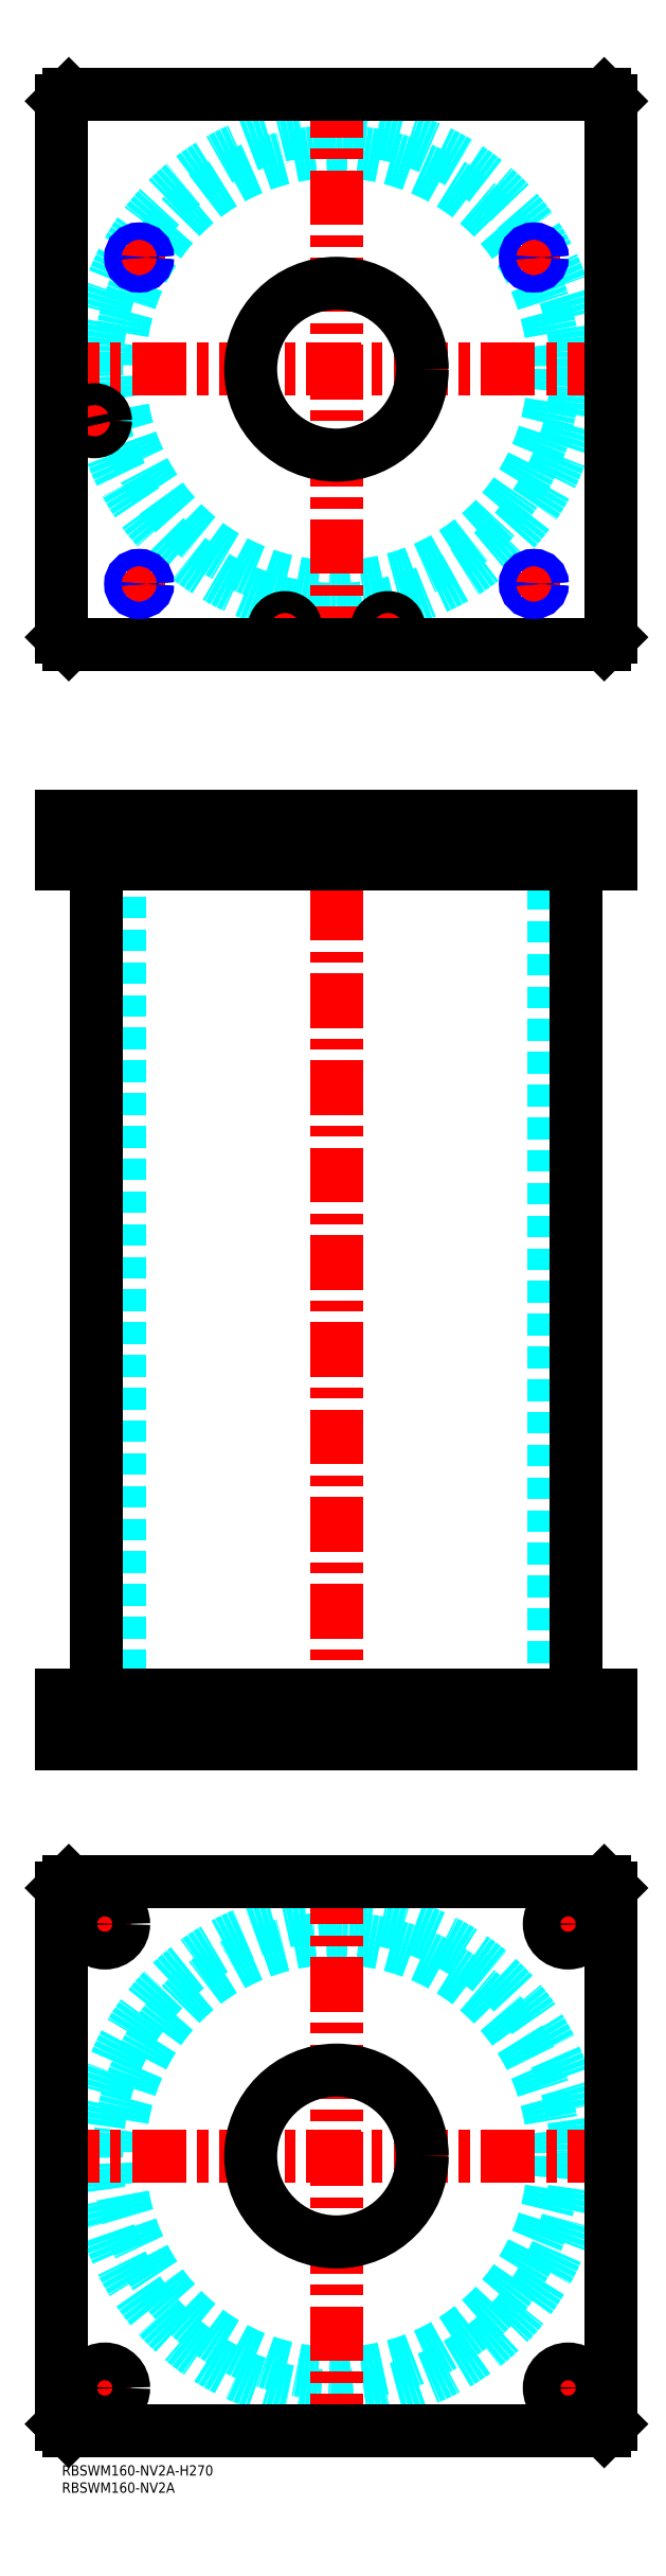
<metadata>
{"format":"dxf","ext":"dxf","renderer":"ezdxf+matplotlib","layout":"modelspace","background":"white","min_lineweight":24,"dpi":150}
</metadata>
<code>
0
SECTION
2
ENTITIES
0
TEXT
8
MSM_PART_NUMBER
10
0
20
-8
30
0
40
3
1
RBSWM160-NV2A
0
TEXT
8
MSM_PART_NUMBER
10
0
20
-3
30
0
40
3
1
RBSWM160-NV2A-H270
0
CIRCLE
8
MSM_DASHED
10
80
20
90
30
0
40
63.3
0
CIRCLE
8
MSM_DASHED
10
80
20
90
30
0
40
69.9
0
LINE
8
MSM_CENTER
10
-5
20
90
30
0
11
165
21
90
31
0
0
LINE
8
MSM_CENTER
10
80
20
5
30
0
11
80
21
175
31
0
0
LINE
8
MSM_CENTER
10
6
20
157.5
30
0
11
19
21
157.5
31
0
0
LINE
8
MSM_CENTER
10
12.5
20
151
30
0
11
12.5
21
164
31
0
0
LINE
8
MSM_CENTER
10
6
20
22.5
30
0
11
19
21
22.5
31
0
0
LINE
8
MSM_CENTER
10
12.5
20
16
30
0
11
12.5
21
29
31
0
0
LINE
8
MSM_CENTER
10
141
20
157.5
30
0
11
154
21
157.5
31
0
0
LINE
8
MSM_CENTER
10
147.5
20
151
30
0
11
147.5
21
164
31
0
0
LINE
8
MSM_CENTER
10
141
20
22.5
30
0
11
154
21
22.5
31
0
0
LINE
8
MSM_CENTER
10
147.5
20
16
30
0
11
147.5
21
29
31
0
0
CIRCLE
8
MSM_CONTINUOUS
10
12.5
20
157.5
30
0
40
5.5
0
LINE
8
MSM_CONTINUOUS
10
2
20
170
30
0
11
158
21
170
31
0
0
CIRCLE
8
MSM_CONTINUOUS
10
80
20
90
30
0
40
25
0
CIRCLE
8
MSM_CONTINUOUS
10
12.5
20
22.5
30
0
40
5.5
0
CIRCLE
8
MSM_CONTINUOUS
10
147.5
20
157.5
30
0
40
5.5
0
CIRCLE
8
MSM_CONTINUOUS
10
147.5
20
22.5
30
0
40
5.5
0
LINE
8
MSM_CONTINUOUS
10
2
20
10
30
0
11
0
21
12
31
0
0
LINE
8
MSM_CONTINUOUS
10
158
20
10
30
0
11
2
21
10
31
0
0
LINE
8
MSM_CONTINUOUS
10
160
20
12
30
0
11
158
21
10
31
0
0
LINE
8
MSM_CONTINUOUS
10
160
20
168
30
0
11
160
21
12
31
0
0
LINE
8
MSM_CONTINUOUS
10
158
20
170
30
0
11
160
21
168
31
0
0
LINE
8
MSM_CONTINUOUS
10
0
20
168
30
0
11
2
21
170
31
0
0
LINE
8
MSM_CONTINUOUS
10
0
20
12
30
0
11
0
21
168
31
0
0
LINE
8
MSM_DASHED
10
7
20
468
30
0
11
7
21
466
31
0
0
LINE
8
MSM_DASHED
10
12
20
466
30
0
11
12
21
468
31
0
0
LINE
8
MSM_DASHED
10
6.5
20
479.8
30
0
11
6.5
21
468
31
0
0
LINE
8
MSM_DASHED
10
12.5
20
468
30
0
11
12.5
21
479.8
31
0
0
LINE
8
MSM_DASHED
10
12.5
20
468
30
0
11
6.5
21
468
31
0
0
LINE
8
MSM_DASHED
10
12.5
20
479.8
30
0
11
12.7
21
480
31
0
0
LINE
8
MSM_DASHED
10
6.3
20
480
30
0
11
6.5
21
479.8
31
0
0
LINE
8
MSM_DASHED
10
12.5
20
479.8
30
0
11
6.5
21
479.8
31
0
0
LINE
8
MSM_DASHED
10
55
20
480
30
0
11
55
21
466
31
0
0
LINE
8
MSM_DASHED
10
105
20
466
30
0
11
105
21
480
31
0
0
LINE
8
MSM_DASHED
10
55
20
224
30
0
11
55
21
210
31
0
0
LINE
8
MSM_DASHED
10
105
20
210
30
0
11
105
21
224
31
0
0
LINE
8
MSM_DASHED
10
16.7
20
466
30
0
11
16.7
21
224
31
0
0
LINE
8
MSM_DASHED
10
143.3
20
224
30
0
11
143.3
21
466
31
0
0
LINE
8
MSM_DASHED
10
20.43
20
479.6
30
0
11
20.43
21
467.6
31
0
0
LINE
8
MSM_DASHED
10
24.57
20
467.6
30
0
11
24.57
21
479.6
31
0
0
LINE
8
MSM_DASHED
10
22.5
20
466.4
30
0
11
24.57
21
467.6
31
0
0
LINE
8
MSM_DASHED
10
20.43
20
467.6
30
0
11
22.5
21
466.4
31
0
0
LINE
8
MSM_DASHED
10
24.57
20
467.6
30
0
11
20.43
21
467.6
31
0
0
LINE
8
MSM_DASHED
10
137.5
20
466.4
30
0
11
139.6
21
467.6
31
0
0
LINE
8
MSM_DASHED
10
135.4
20
467.6
30
0
11
137.5
21
466.4
31
0
0
LINE
8
MSM_DASHED
10
135.4
20
479.6
30
0
11
135.4
21
467.6
31
0
0
LINE
8
MSM_DASHED
10
139.6
20
467.6
30
0
11
139.6
21
479.6
31
0
0
LINE
8
MSM_DASHED
10
139.6
20
467.6
30
0
11
135.4
21
467.6
31
0
0
LINE
8
MSM_DASHED
10
139.6
20
479.6
30
0
11
140
21
480
31
0
0
LINE
8
MSM_DASHED
10
135
20
480
30
0
11
135.4
21
479.6
31
0
0
LINE
8
MSM_DASHED
10
139.6
20
479.6
30
0
11
135.4
21
479.6
31
0
0
LINE
8
MSM_DASHED
10
24.57
20
479.6
30
0
11
25
21
480
31
0
0
LINE
8
MSM_DASHED
10
20
20
480
30
0
11
20.43
21
479.6
31
0
0
LINE
8
MSM_DASHED
10
24.57
20
479.6
30
0
11
20.43
21
479.6
31
0
0
LINE
8
MSM_DASHED
10
153
20
210
30
0
11
153
21
224
31
0
0
LINE
8
MSM_DASHED
10
142
20
224
30
0
11
142
21
210
31
0
0
LINE
8
MSM_DASHED
10
18
20
210
30
0
11
18
21
224
31
0
0
LINE
8
MSM_DASHED
10
7
20
224
30
0
11
7
21
210
31
0
0
LINE
8
MSM_DASHED
10
92.5
20
468
30
0
11
92.5
21
466
31
0
0
LINE
8
MSM_DASHED
10
97.5
20
466
30
0
11
97.5
21
468
31
0
0
LINE
8
MSM_DASHED
10
62.5
20
468
30
0
11
62.5
21
466
31
0
0
LINE
8
MSM_DASHED
10
67.5
20
466
30
0
11
67.5
21
468
31
0
0
LINE
8
MSM_DASHED
10
92
20
479.8
30
0
11
92
21
468
31
0
0
LINE
8
MSM_DASHED
10
98
20
468
30
0
11
98
21
479.8
31
0
0
LINE
8
MSM_DASHED
10
98
20
468
30
0
11
92
21
468
31
0
0
LINE
8
MSM_DASHED
10
62
20
479.8
30
0
11
62
21
468
31
0
0
LINE
8
MSM_DASHED
10
68
20
468
30
0
11
68
21
479.8
31
0
0
LINE
8
MSM_DASHED
10
68
20
468
30
0
11
62
21
468
31
0
0
LINE
8
MSM_DASHED
10
98
20
479.8
30
0
11
98.2
21
480
31
0
0
LINE
8
MSM_DASHED
10
91.8
20
480
30
0
11
92
21
479.8
31
0
0
LINE
8
MSM_DASHED
10
98
20
479.8
30
0
11
92
21
479.8
31
0
0
LINE
8
MSM_DASHED
10
68
20
479.8
30
0
11
68.2
21
480
31
0
0
LINE
8
MSM_DASHED
10
61.8
20
480
30
0
11
62
21
479.8
31
0
0
LINE
8
MSM_DASHED
10
68
20
479.8
30
0
11
62
21
479.8
31
0
0
LINE
8
MSM_DASHED
10
25
20
480
30
0
11
25
21
470
31
0
0
LINE
8
MSM_DASHED
10
24.57
20
469.3
30
0
11
25
21
470
31
0
0
LINE
8
MSM_DASHED
10
25
20
470
30
0
11
20
21
470
31
0
0
LINE
8
MSM_DASHED
10
20
20
480
30
0
11
20
21
470
31
0
0
LINE
8
MSM_DASHED
10
20.43
20
469.3
30
0
11
20
21
470
31
0
0
LINE
8
MSM_DASHED
10
140
20
480
30
0
11
140
21
470
31
0
0
LINE
8
MSM_DASHED
10
139.6
20
469.3
30
0
11
140
21
470
31
0
0
LINE
8
MSM_DASHED
10
140
20
470
30
0
11
135
21
470
31
0
0
LINE
8
MSM_DASHED
10
135
20
480
30
0
11
135
21
470
31
0
0
LINE
8
MSM_DASHED
10
135.4
20
469.3
30
0
11
135
21
470
31
0
0
LINE
8
MSM_CENTER
10
12.5
20
225
30
0
11
12.5
21
209
31
0
0
LINE
8
MSM_CENTER
10
147.5
20
225
30
0
11
147.5
21
209
31
0
0
LINE
8
MSM_CENTER
10
95
20
481
30
0
11
95
21
465
31
0
0
LINE
8
MSM_CENTER
10
65
20
481
30
0
11
65
21
465
31
0
0
LINE
8
MSM_CENTER
10
9.5
20
481
30
0
11
9.5
21
465
31
0
0
LINE
8
MSM_CENTER
10
80
20
485
30
0
11
80
21
205
31
0
0
LINE
8
MSM_CENTER
10
22.5
20
481
30
0
11
22.5
21
465.4
31
0
0
LINE
8
MSM_CENTER
10
137.5
20
481
30
0
11
137.5
21
465.4
31
0
0
LINE
8
MSM_CONTINUOUS
10
10.1
20
466
30
0
11
10.1
21
224
31
0
0
LINE
8
MSM_CONTINUOUS
10
149.9
20
224
30
0
11
149.9
21
466
31
0
0
LINE
8
MSM_CONTINUOUS
10
1.29e-14
20
480
30
0
11
160
21
480
31
0
0
LINE
8
MSM_CONTINUOUS
10
1.29e-14
20
466
30
0
11
160
21
466
31
0
0
LINE
8
MSM_CONTINUOUS
10
160
20
480
30
0
11
160
21
466
31
0
0
LINE
8
MSM_CONTINUOUS
10
158
20
480
30
0
11
158
21
466
31
0
0
LINE
8
MSM_CONTINUOUS
10
2
20
480
30
0
11
2
21
466
31
0
0
LINE
8
MSM_CONTINUOUS
10
1.29e-14
20
480
30
0
11
1.29e-14
21
466
31
0
0
LINE
8
MSM_CONTINUOUS
10
1.29e-14
20
210
30
0
11
1.29e-14
21
224
31
0
0
LINE
8
MSM_CONTINUOUS
10
2
20
210
30
0
11
2
21
224
31
0
0
LINE
8
MSM_CONTINUOUS
10
1.29e-14
20
224
30
0
11
160
21
224
31
0
0
LINE
8
MSM_CONTINUOUS
10
158
20
210
30
0
11
158
21
224
31
0
0
LINE
8
MSM_CONTINUOUS
10
1.29e-14
20
210
30
0
11
160
21
210
31
0
0
LINE
8
MSM_CONTINUOUS
10
160
20
210
30
0
11
160
21
224
31
0
0
CIRCLE
8
MSM_DASHED
10
80
20
610
30
0
40
63.3
0
ARC
8
MSM_DASHED
10
80
20
610
30
0
40
69.9
50
193
51
191
0
LINE
8
MSM_CENTER
10
19
20
642.5
30
0
11
26
21
642.5
31
0
0
LINE
8
MSM_CENTER
10
22.5
20
639
30
0
11
22.5
21
646
31
0
0
LINE
8
MSM_CENTER
10
134
20
642.5
30
0
11
141
21
642.5
31
0
0
LINE
8
MSM_CENTER
10
137.5
20
639
30
0
11
137.5
21
646
31
0
0
LINE
8
MSM_CENTER
10
134
20
547.5
30
0
11
141
21
547.5
31
0
0
LINE
8
MSM_CENTER
10
137.5
20
544
30
0
11
137.5
21
551
31
0
0
LINE
8
MSM_CENTER
10
90.5
20
534.5
30
0
11
99.5
21
534.5
31
0
0
LINE
8
MSM_CENTER
10
95
20
530
30
0
11
95
21
539
31
0
0
LINE
8
MSM_CENTER
10
5.3
20
595
30
0
11
13.7
21
595
31
0
0
LINE
8
MSM_CENTER
10
9.5
20
590.8
30
0
11
9.5
21
599.2
31
0
0
LINE
8
MSM_CENTER
10
60.8
20
534.5
30
0
11
69.2
21
534.5
31
0
0
LINE
8
MSM_CENTER
10
65
20
530.3
30
0
11
65
21
538.7
31
0
0
LINE
8
MSM_CENTER
10
19
20
547.5
30
0
11
26
21
547.5
31
0
0
LINE
8
MSM_CENTER
10
22.5
20
544
30
0
11
22.5
21
551
31
0
0
LINE
8
MSM_CENTER
10
-5
20
610
30
0
11
165
21
610
31
0
0
LINE
8
MSM_CENTER
10
80
20
525
30
0
11
80
21
695
31
0
0
ARC
8
MSM_CONTINUOUS
10
80
20
610
30
0
40
69.9
50
191
51
193
0
CIRCLE
8
MSM_CONTINUOUS
10
9.5
20
595
30
0
40
2.5
0
CIRCLE
8
MSM_CONTINUOUS
10
95
20
534.5
30
0
40
2.5
0
CIRCLE
8
MSM_CONTINUOUS
10
65
20
534.5
30
0
40
2.5
0
CIRCLE
8
MSM_CONTINUOUS
10
22.5
20
642.5
30
0
40
2.067
0
CIRCLE
8
MSM_CONTINUOUS
10
137.5
20
642.5
30
0
40
2.067
0
CIRCLE
8
MSM_CONTINUOUS
10
137.5
20
547.5
30
0
40
2.067
0
LINE
8
MSM_CONTINUOUS
10
2
20
530
30
0
11
158
21
530
31
0
0
LINE
8
MSM_CONTINUOUS
10
158
20
690
30
0
11
2
21
690
31
0
0
LINE
8
MSM_CONTINUOUS
10
160
20
688
30
0
11
158
21
690
31
0
0
LINE
8
MSM_CONTINUOUS
10
160
20
532
30
0
11
160
21
688
31
0
0
LINE
8
MSM_CONTINUOUS
10
158
20
530
30
0
11
160
21
532
31
0
0
LINE
8
MSM_CONTINUOUS
10
2.84e-14
20
532
30
0
11
2
21
530
31
0
0
LINE
8
MSM_CONTINUOUS
10
2.84e-14
20
688
30
0
11
2.84e-14
21
532
31
0
0
LINE
8
MSM_CONTINUOUS
10
2
20
690
30
0
11
2.84e-14
21
688
31
0
0
CIRCLE
8
MSM_CONTINUOUS
10
80
20
610
30
0
40
25
0
CIRCLE
8
MSM_CONTINUOUS
10
95
20
534.5
30
0
40
3
0
CIRCLE
8
MSM_CONTINUOUS
10
95
20
534.5
30
0
40
3.2
0
CIRCLE
8
MSM_CONTINUOUS
10
9.5
20
595
30
0
40
3
0
CIRCLE
8
MSM_CONTINUOUS
10
9.5
20
595
30
0
40
3.2
0
CIRCLE
8
MSM_CONTINUOUS
10
65
20
534.5
30
0
40
3
0
CIRCLE
8
MSM_CONTINUOUS
10
65
20
534.5
30
0
40
3.2
0
CIRCLE
8
MSM_CONTINUOUS
10
22.5
20
547.5
30
0
40
2.067
0
CIRCLE
8
MSM_NARROW
10
137.5
20
642.5
30
0
40
2.5
0
CIRCLE
8
MSM_NARROW
10
22.5
20
547.5
30
0
40
2.5
0
CIRCLE
8
MSM_NARROW
10
137.5
20
547.5
30
0
40
2.5
0
CIRCLE
8
MSM_NARROW
10
22.5
20
642.5
30
0
40
2.5
0
ENDSEC
0
EOF

</code>
